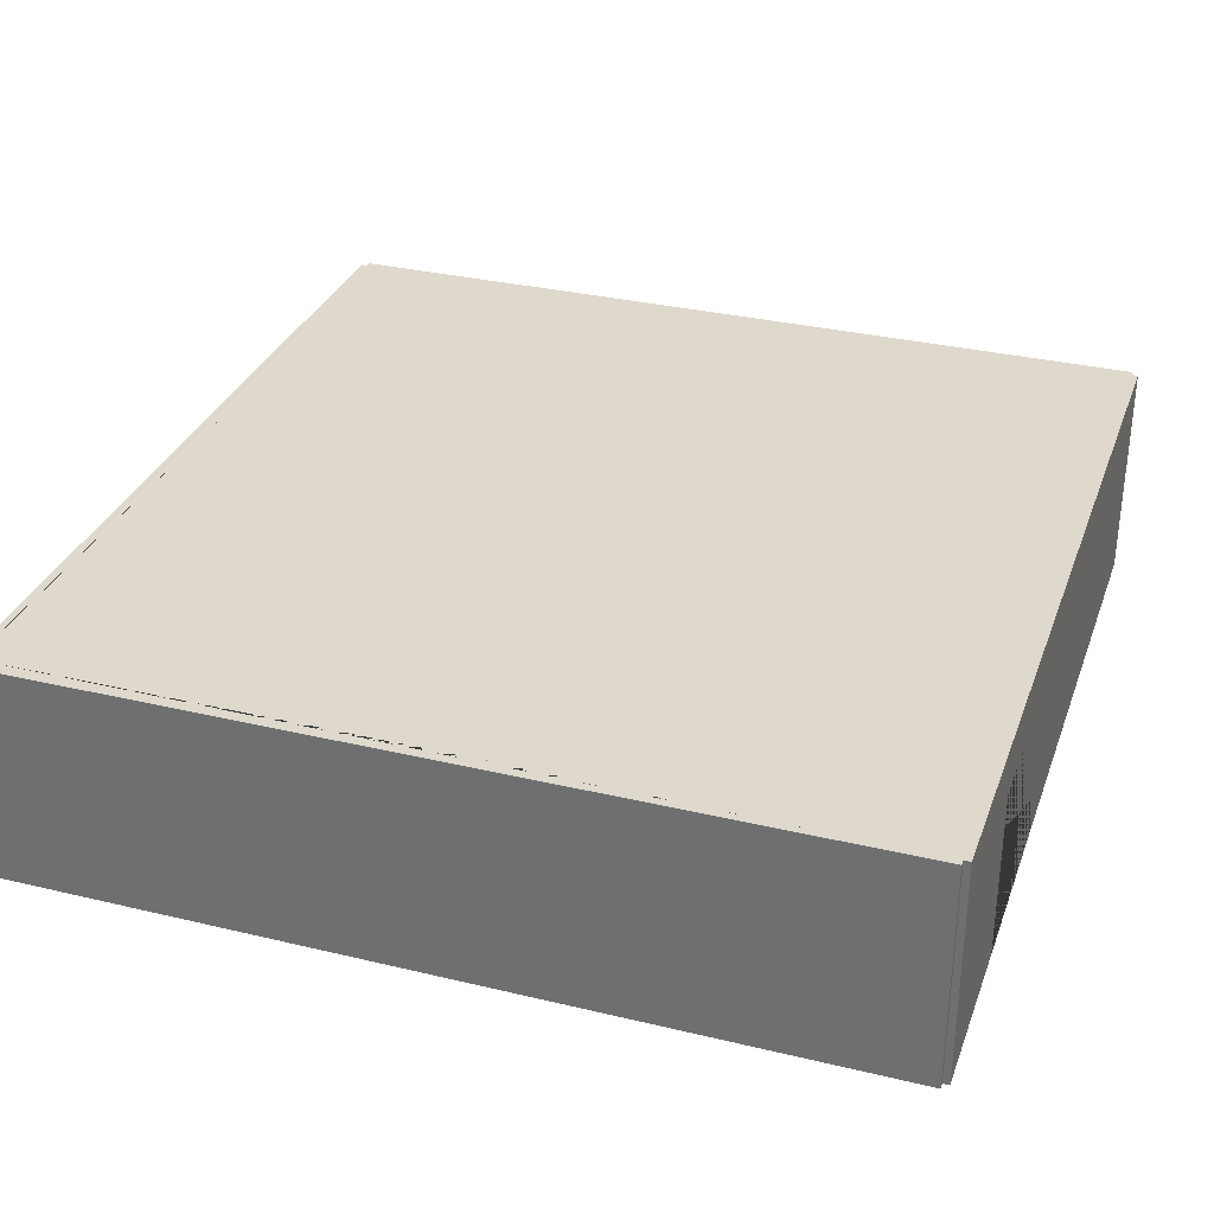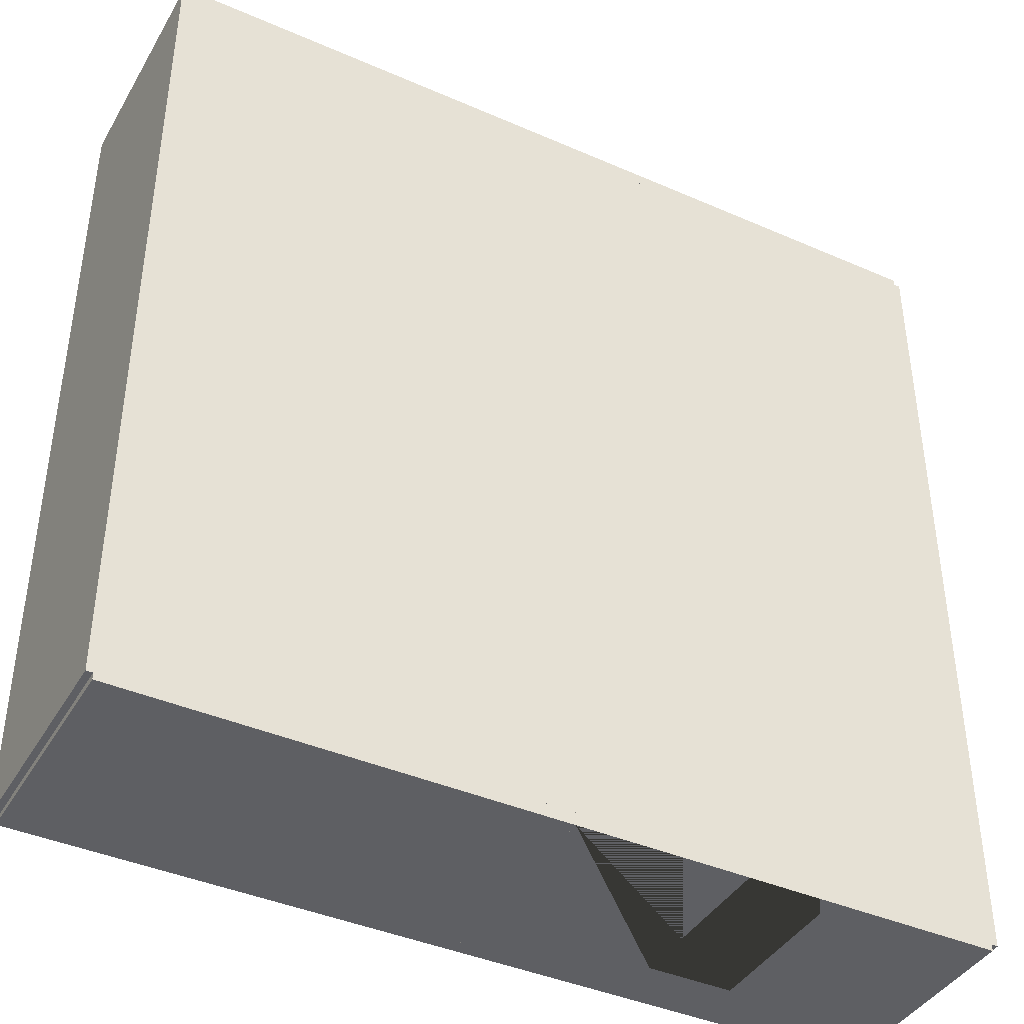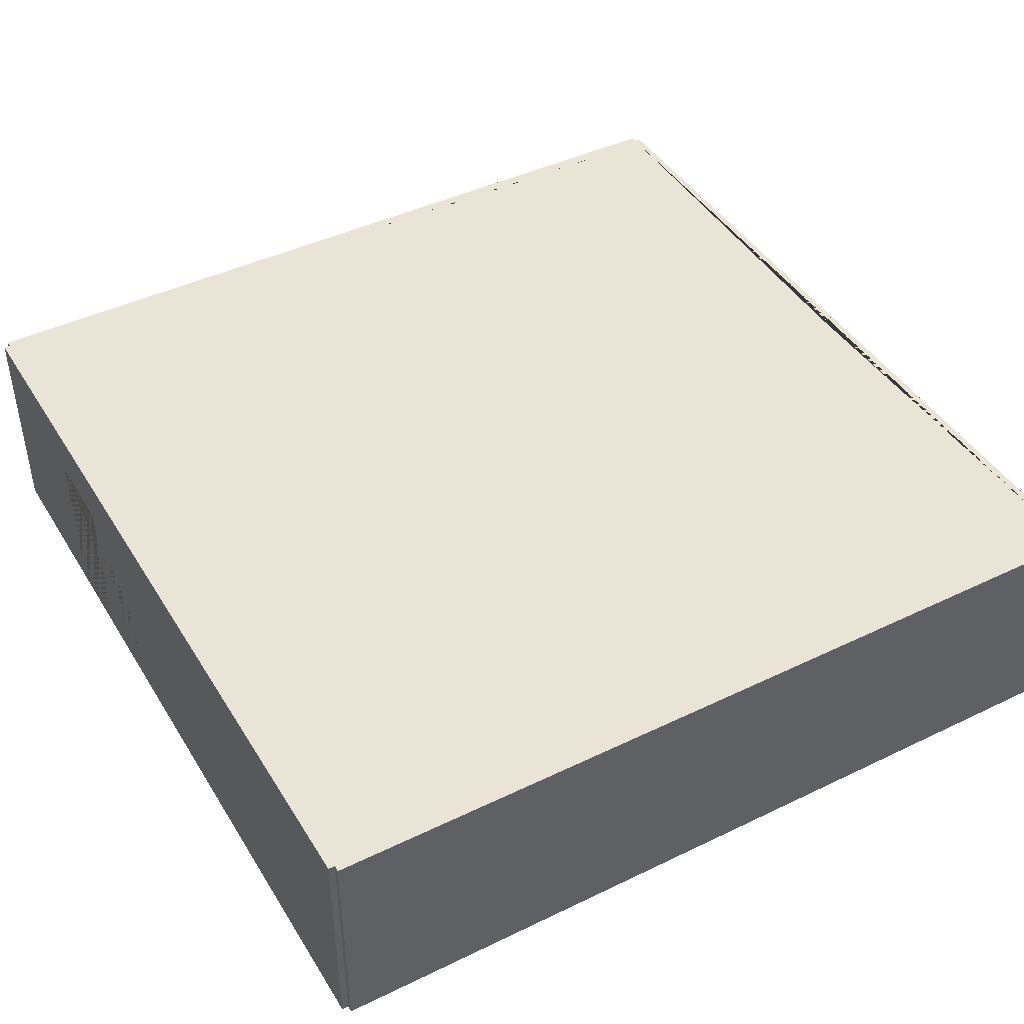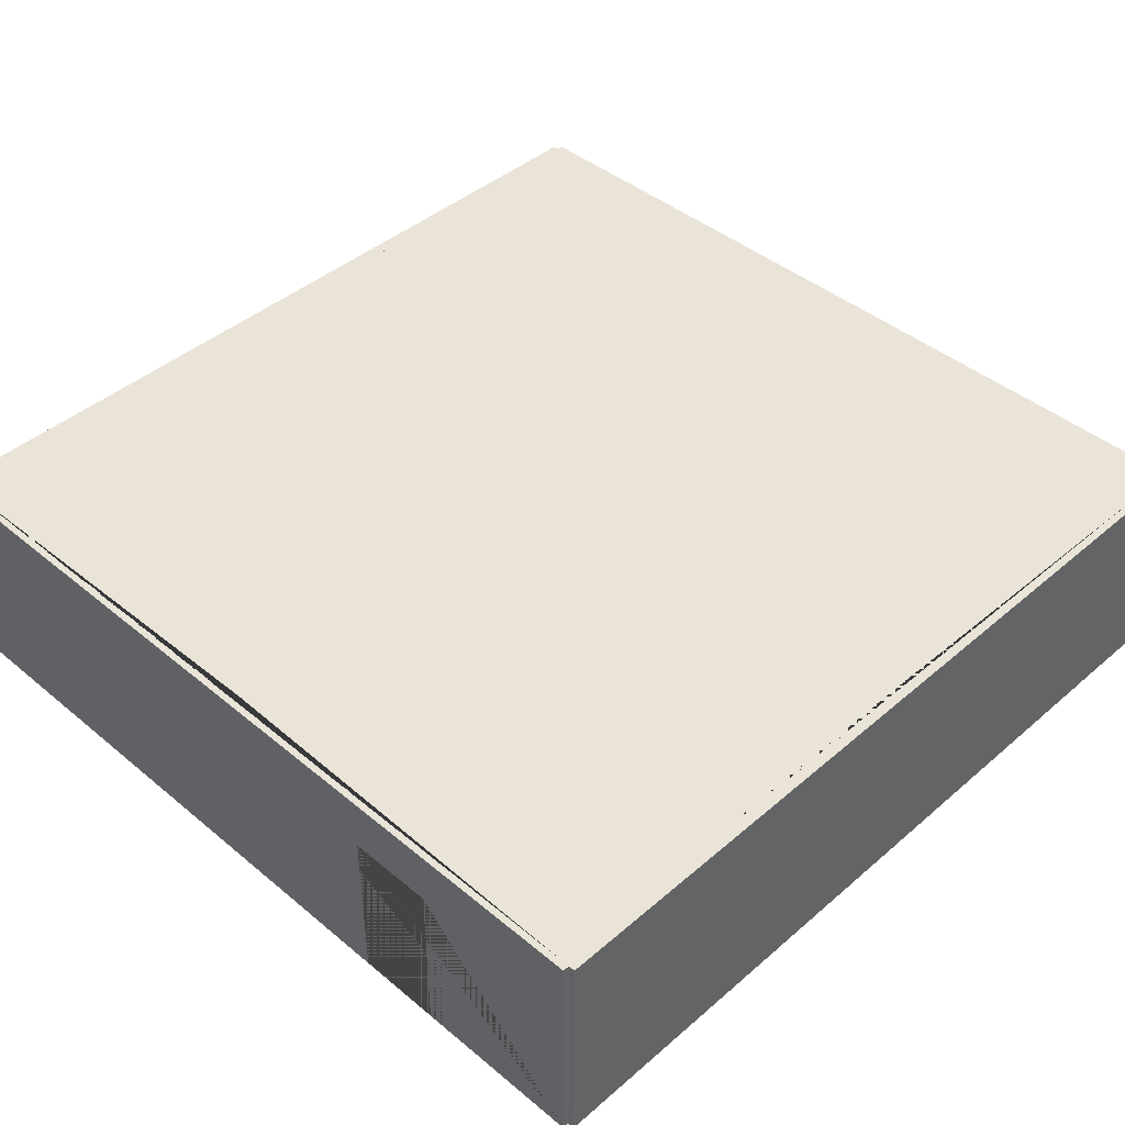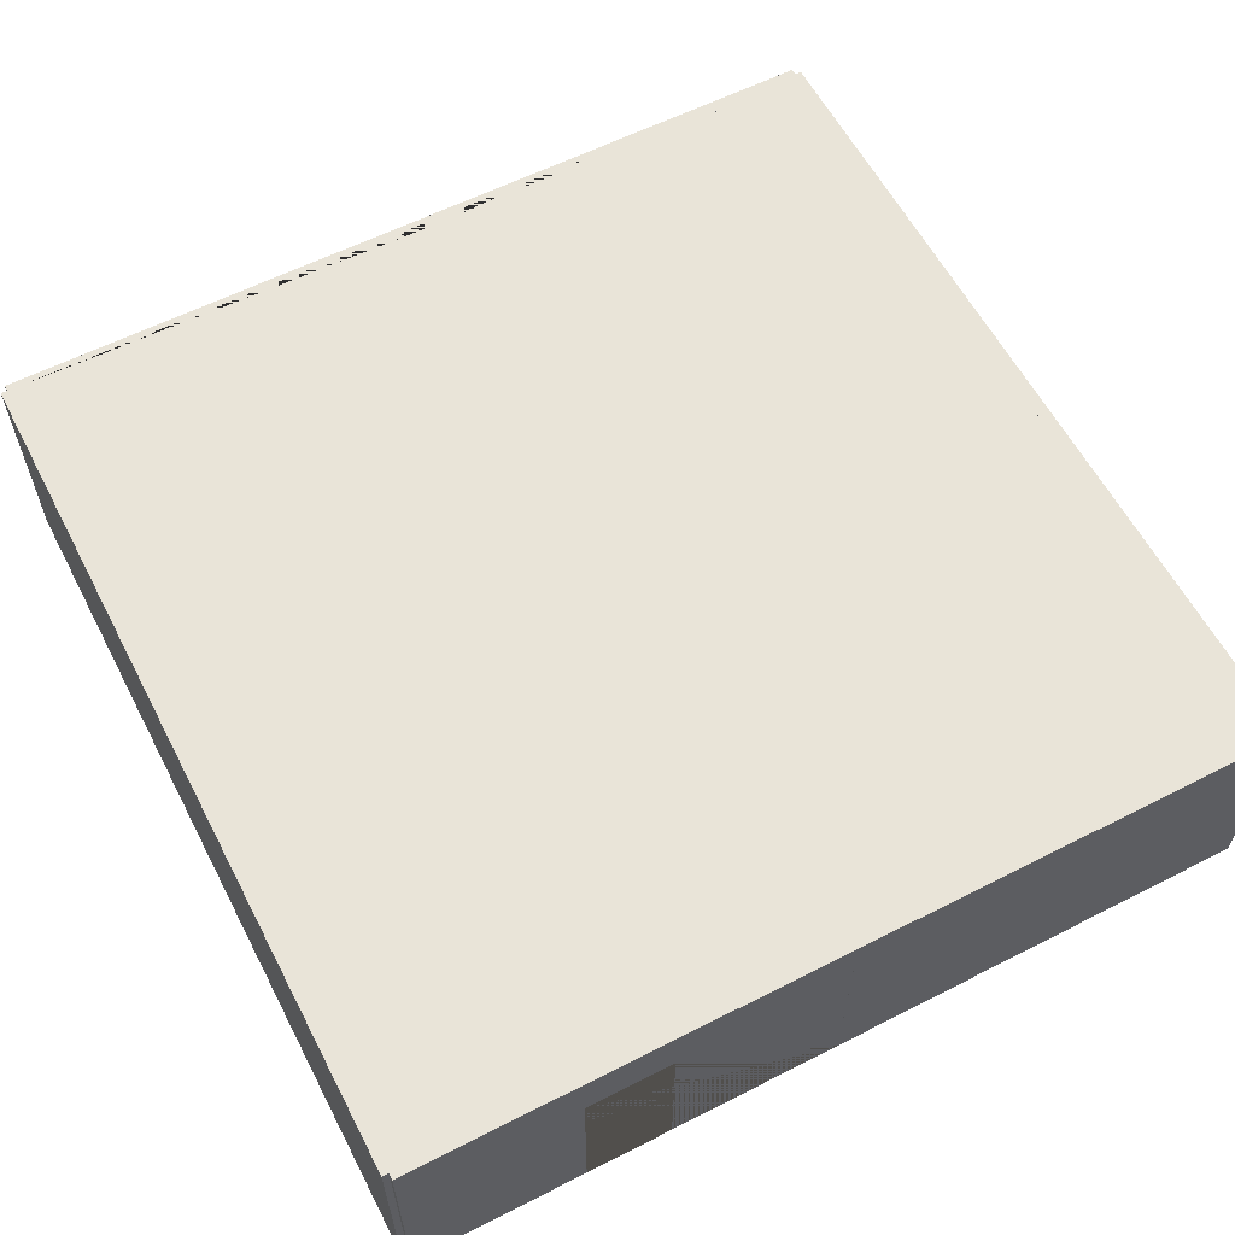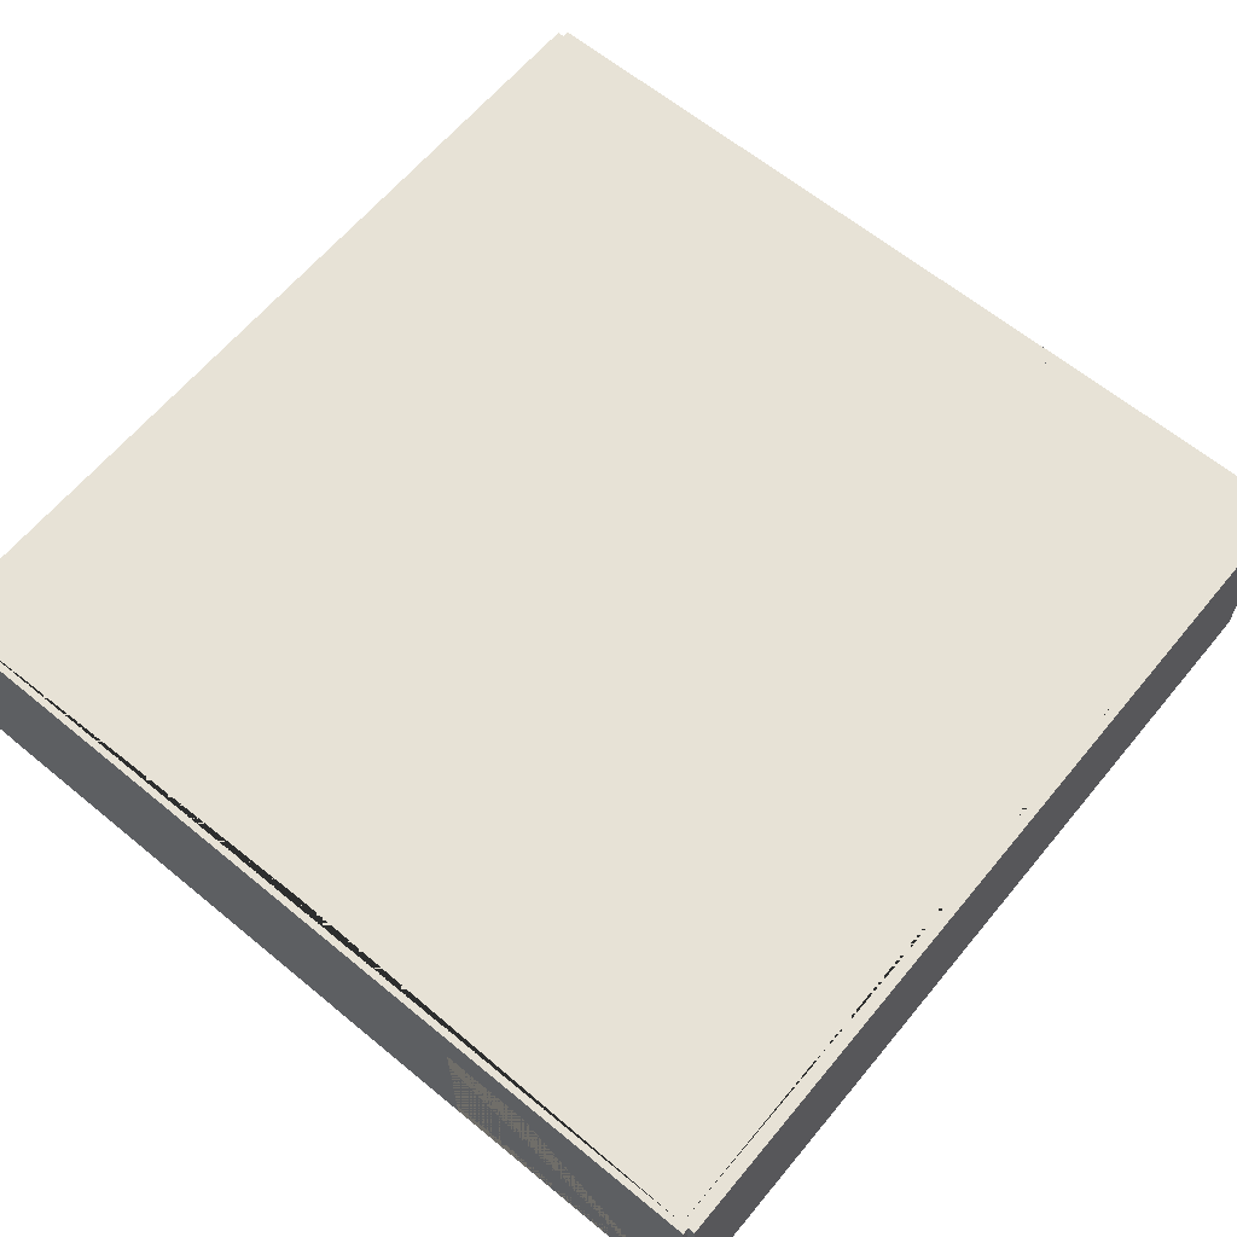
<metadata>
{"format":"obj","ext":"obj","renderer":"f3d","projection":"perspective","resolution":1024,"background":"white","views":[{"elev":32.1,"azim":108.5,"up":"+Y"},{"elev":-41.1,"azim":-28.0,"up":"+Z"},{"elev":43.7,"azim":-119.6,"up":"+Y"},{"elev":43.0,"azim":44.5,"up":"+Y"},{"elev":59.9,"azim":152.5,"up":"+Y"},{"elev":63.5,"azim":39.7,"up":"+Y"}]}
</metadata>
<code>
o Right_Doubles_Room_1_Way_Right
v -10.85 -2.518 10
v -10.85 2.783 10
v -11.15 -2.518 10
v -11.15 2.783 10
v -10.85 -2.518 0
v -10.85 2.782 -0
v -11.15 -2.518 0
v -11.15 2.782 -0
v -1 -2.518 10.15
v -1 2.783 10.15
v -1 -2.518 9.85
v -1 2.783 9.85
v 9 -2.518 10.15
v 9 2.783 10.15
v 9 -2.518 9.85
v 9 2.783 9.85
v 5 -2.518 9.85
v 3 -2.518 9.85
v 3 -2.518 10.15
v 5 -2.518 10.15
v 5 1.458 10.15
v 3 1.458 10.15
v 3 1.458 9.85
v 5 1.458 9.85
v -11 -2.518 10.15
v -11 2.783 10.15
v -11 -2.518 9.85
v -11 2.783 9.85
v -1 -2.518 10.15
v -1 2.783 10.15
v -1 -2.518 9.85
v -1 2.783 9.85
v -11 -2.518 -9.85
v -11 2.782 -9.85
v -11 -2.518 -10.15
v -11 2.782 -10.15
v -1 -2.518 -9.85
v -1 2.782 -9.85
v -1 -2.518 -10.15
v -1 2.782 -10.15
v -10.85 -2.518 0
v -10.85 2.782 -0
v -11.15 -2.518 0
v -11.15 2.782 -0
v -10.85 -2.518 -10
v -10.85 2.782 -10
v -11.15 -2.518 -10
v -11.15 2.782 -10
v 9.15 -2.518 0
v 9.15 2.782 -0
v 8.85 -2.518 0
v 8.85 2.782 -0
v 9.15 -2.518 -10
v 9.15 2.782 -10
v 8.85 -2.518 -10
v 8.85 2.782 -10
v -1 -2.518 -9.85
v -1 2.782 -9.85
v -1 -2.518 -10.15
v -1 2.782 -10.15
v 9 -2.518 -9.85
v 9 2.782 -9.85
v 9 -2.518 -10.15
v 9 2.782 -10.15
v 5 -2.518 -10.15
v 3 -2.518 -10.15
v 3 -2.518 -9.85
v 5 -2.518 -9.85
v 5 1.457 -9.85
v 3 1.457 -9.85
v 3 1.457 -10.15
v 5 1.457 -10.15
v 9.15 -2.518 10
v 9.15 2.783 10
v 8.85 -2.518 10
v 8.85 2.783 10
v 9.15 -2.518 0
v 9.15 2.782 -0
v 8.85 -2.518 0
v 8.85 2.782 -0
f 8 4 2 6
f 3 7 5 1
f 6 2 1 5
f 7 8 6 5
f 4 8 7 3
f 1 2 4 3
f 11 18 19 9
f 16 12 10 14
f 17 15 13 20
f 18 17 20 19
f 13 14 10 9 19 22 21 20
f 11 12 16 15 17 24 23 18
f 18 23 22 19
f 17 20 21 24
f 15 16 14 13
f 9 10 12 11
f 23 24 21 22
f 32 28 26 30
f 27 31 29 25
f 30 26 25 29
f 31 32 30 29
f 28 32 31 27
f 25 26 28 27
f 40 36 34 38
f 35 39 37 33
f 38 34 33 37
f 39 40 38 37
f 36 40 39 35
f 33 34 36 35
f 48 44 42 46
f 43 47 45 41
f 46 42 41 45
f 47 48 46 45
f 44 48 47 43
f 41 42 44 43
f 56 52 50 54
f 51 55 53 49
f 54 50 49 53
f 55 56 54 53
f 52 56 55 51
f 49 50 52 51
f 59 66 67 57
f 64 60 58 62
f 65 63 61 68
f 66 65 68 67
f 61 62 58 57 67 70 69 68
f 59 60 64 63 65 72 71 66
f 66 71 70 67
f 65 68 69 72
f 63 64 62 61
f 57 58 60 59
f 71 72 69 70
f 80 76 74 78
f 75 79 77 73
f 78 74 73 77
f 79 80 78 77
f 76 80 79 75
f 73 74 76 75
f 76 16 52 80 62 56 58 38 46 34 42 6 28 2 32 12
f 5 27 1 31 11 18 17 75 15 51 79 61 55 68 67 57 37 45 33 41
l 2 12
l 6 16
l 1 15
l 5 11

</code>
